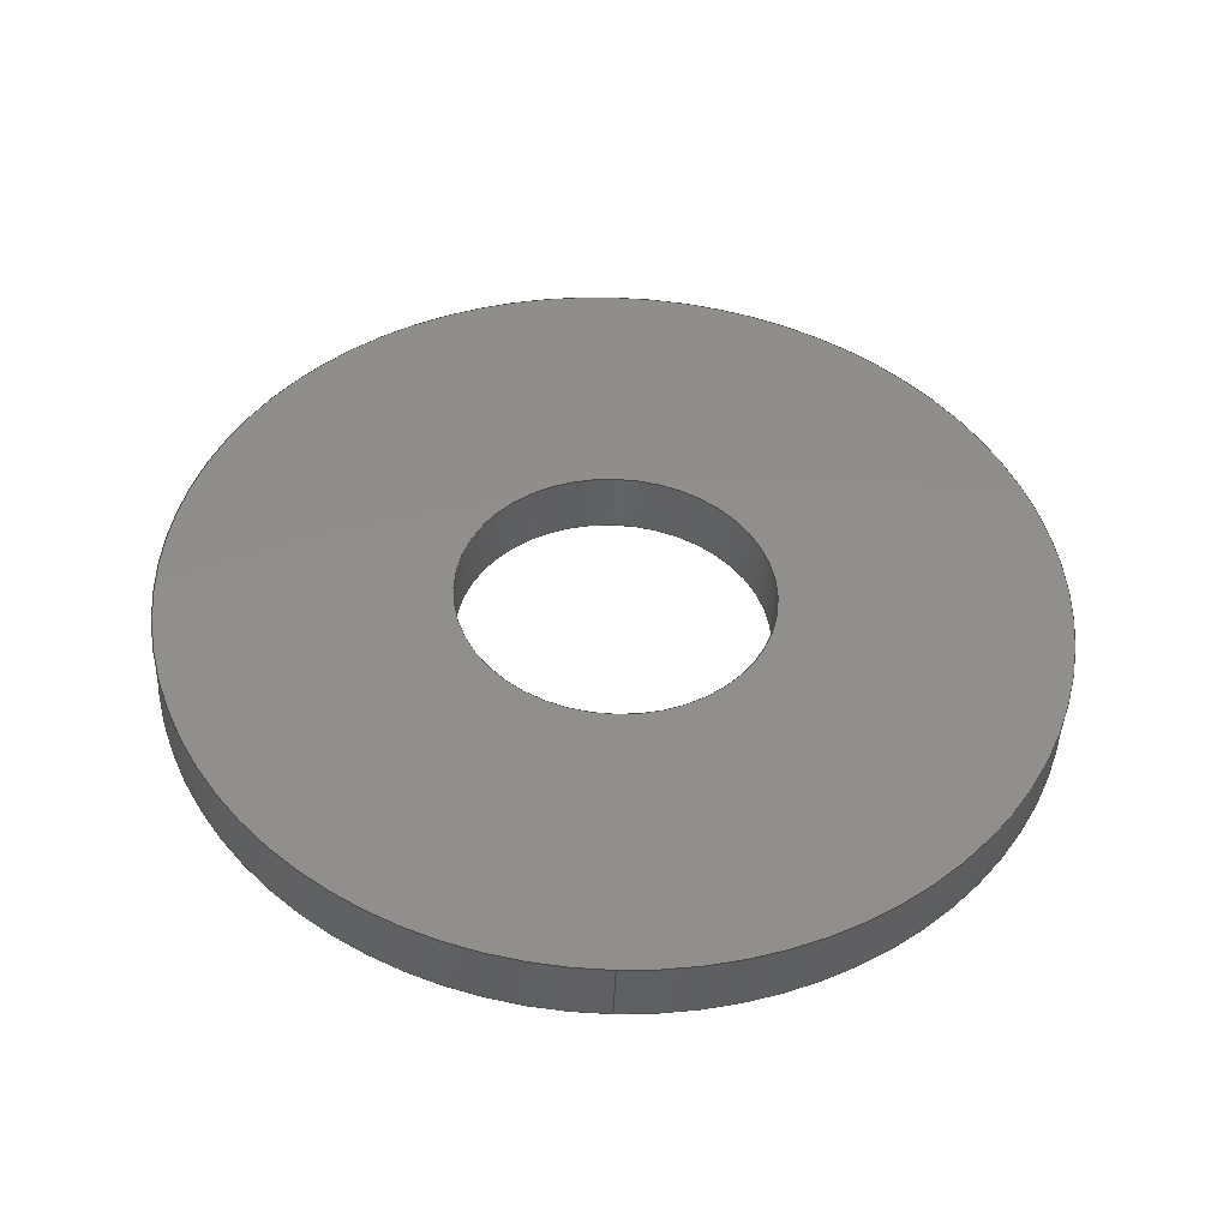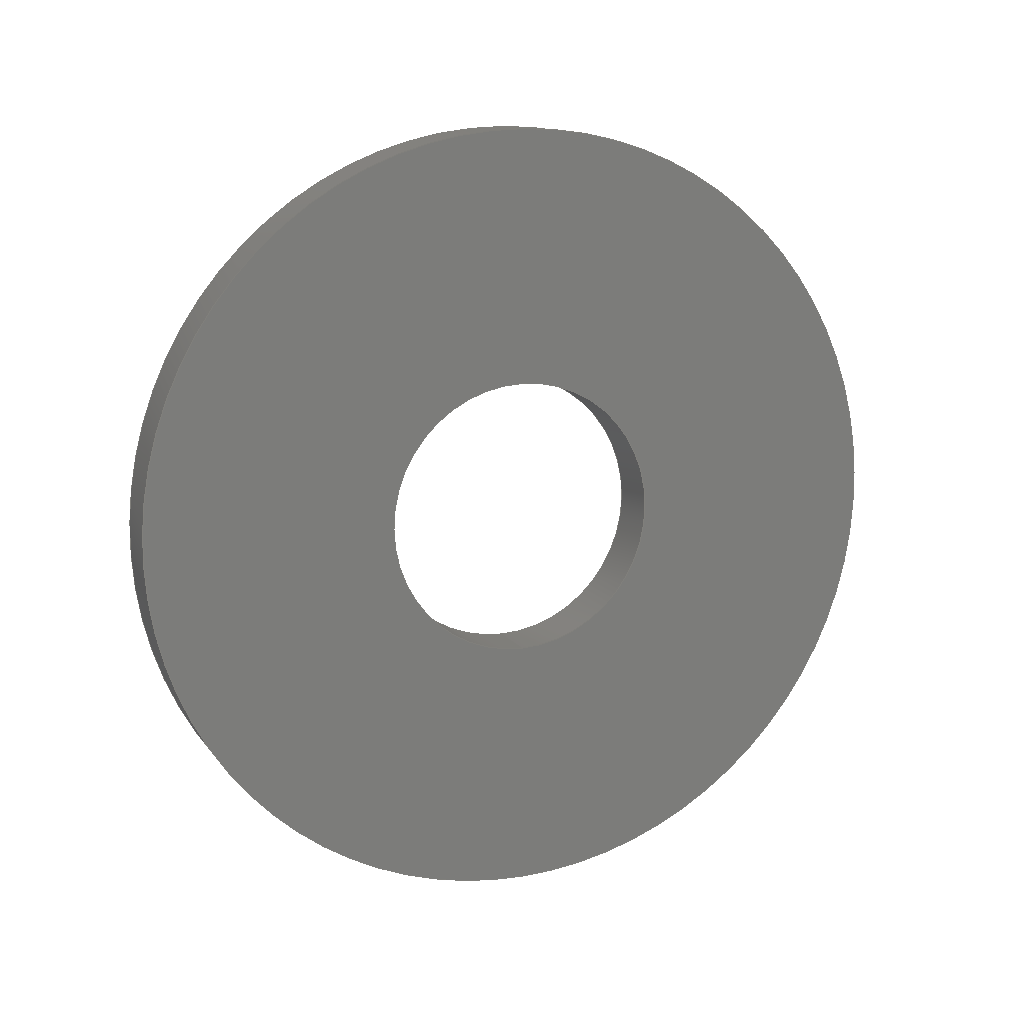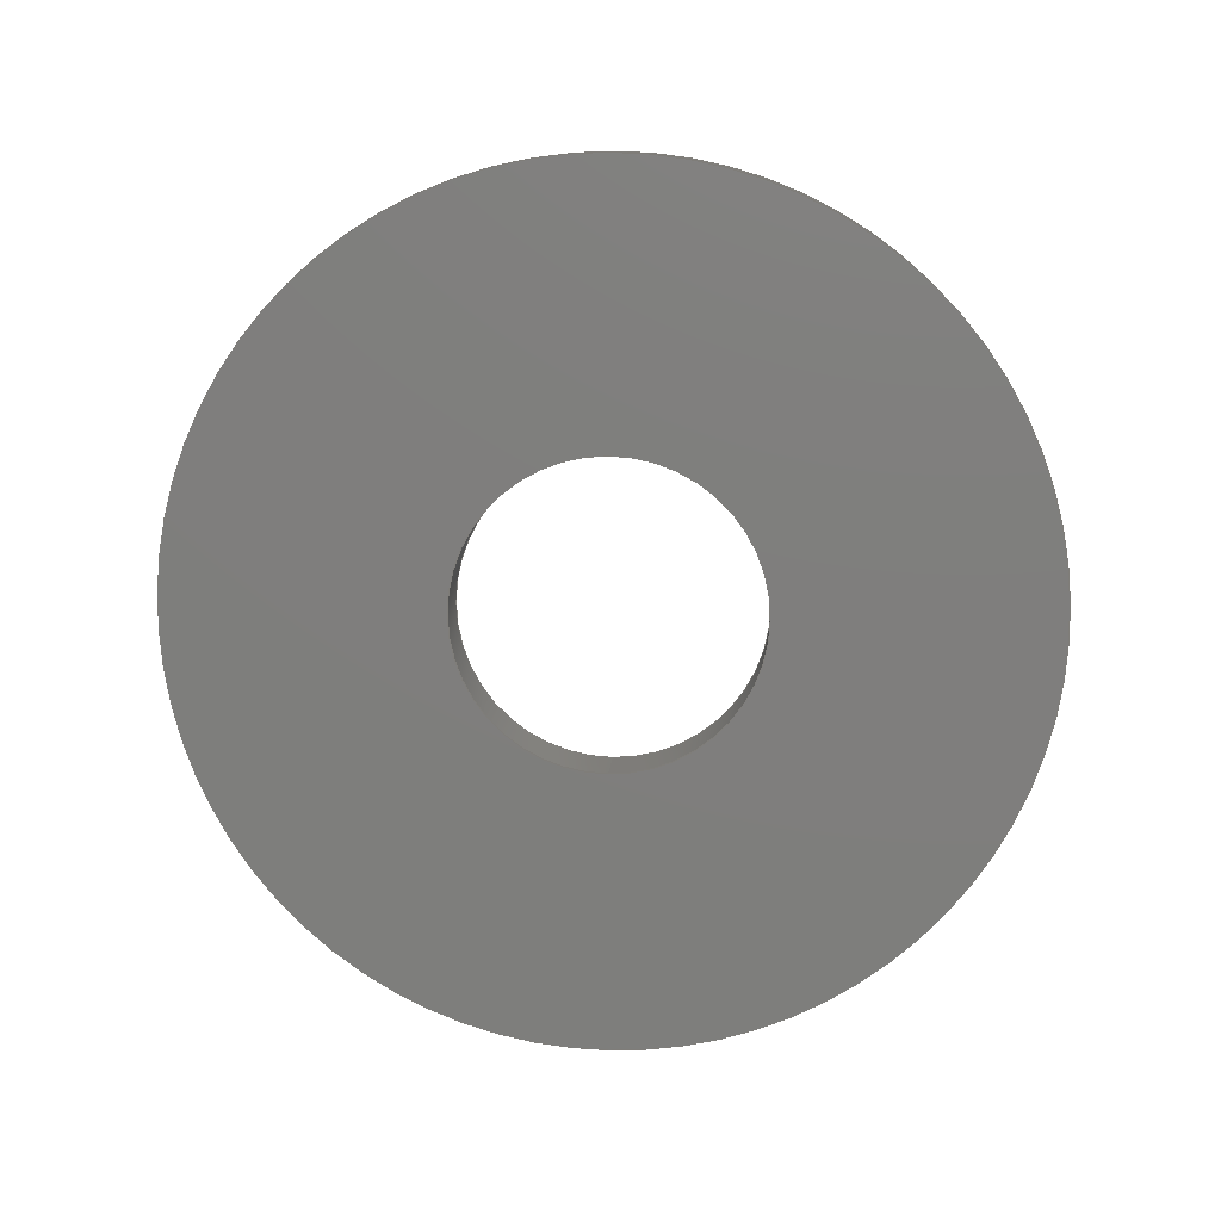
<metadata>
{"format":"step","ext":"step","renderer":"f3d","projection":"perspective","resolution":1024,"background":"white","views":[{"elev":-43.3,"azim":87.7,"up":"+Z"},{"elev":12.8,"azim":-112.2,"up":"+Z"},{"elev":11.0,"azim":94.0,"up":"+Z"}]}
</metadata>
<code>
ISO-10303-21;
DATA;
#1 = DIRECTION ( 'NONE',  ( -1, -0, -0 ) ) ;
#2 = DIRECTION ( 'NONE',  ( -1, -0, -0 ) ) ;
#3 = CARTESIAN_POINT ( 'NONE',  ( -34.92, 0, 0 ) ) ;
#4 = CARTESIAN_POINT ( 'NONE',  ( -8, 0, 19.5 ) ) ;
#5 = AXIS2_PLACEMENT_3D ( 'NONE', #197, #219, #60 ) ;
#6 = CALENDAR_DATE ( 2024, 16, 3 ) ;
#7 = CC_DESIGN_PERSON_AND_ORGANIZATION_ASSIGNMENT ( #187, #202, ( #144 ) ) ;
#8 = PERSON_AND_ORGANIZATION ( #14, #16 ) ;
#9 = CALENDAR_DATE ( 2024, 16, 3 ) ;
#10 = COORDINATED_UNIVERSAL_TIME_OFFSET ( 2, 0, .AHEAD. ) ;
#11 = APPLICATION_CONTEXT ( 'configuration controlled 3d designs of mechanical parts and assemblies' ) ;
#12 = VECTOR ( 'NONE', #26, 1000 ) ;
#13 = ORIENTED_EDGE ( 'NONE', *, *, #18, .F. ) ;
#14 = PERSON ( 'UNSPECIFIED', 'UNSPECIFIED', 'UNSPECIFIED', ('UNSPECIFIED'), ('UNSPECIFIED'), ('UNSPECIFIED') ) ;
#15 = ORIENTED_EDGE ( 'NONE', *, *, #192, .F. ) ;
#16 = ORGANIZATION ( 'UNSPECIFIED', 'UNSPECIFIED', '' ) ;
#17 = ORIENTED_EDGE ( 'NONE', *, *, #45, .F. ) ;
#18 = EDGE_CURVE ( 'NONE', #212, #36, #122, .T. ) ;
#19 = CARTESIAN_POINT ( 'NONE',  ( -8, 2.388e-15, -19.5 ) ) ;
#20 = CARTESIAN_POINT ( 'NONE',  ( 0, 0, 0 ) ) ;
#21 = DIRECTION ( 'NONE',  ( -1, -0, -0 ) ) ;
#22 = CYLINDRICAL_SURFACE ( 'NONE', #183, 19.5 ) ;
#23 = CC_DESIGN_PERSON_AND_ORGANIZATION_ASSIGNMENT ( #8, #48, ( #194 ) ) ;
#24 = DIRECTION ( 'NONE',  ( -1, -0, -0 ) ) ;
#25 = COORDINATED_UNIVERSAL_TIME_OFFSET ( 2, 0, .AHEAD. ) ;
#26 = DIRECTION ( 'NONE',  ( -1, -0, -0 ) ) ;
#27 = CARTESIAN_POINT ( 'NONE',  ( 0, 0, 0 ) ) ;
#28 =( GEOMETRIC_REPRESENTATION_CONTEXT ( 3 ) GLOBAL_UNCERTAINTY_ASSIGNED_CONTEXT ( ( #79 ) ) GLOBAL_UNIT_ASSIGNED_CONTEXT ( ( #132, #201, #131 ) ) REPRESENTATION_CONTEXT ( 'NONE', 'WORKASPACE' ) );
#29 = APPROVAL_ROLE ( '' ) ;
#30 = APPROVAL ( #97, 'UNSPECIFIED' ) ;
#31 = DATE_AND_TIME ( #33, #178 ) ;
#32 = EDGE_LOOP ( 'NONE', ( #102, #80 ) ) ;
#33 = CALENDAR_DATE ( 2024, 16, 3 ) ;
#34 = EDGE_LOOP ( 'NONE', ( #117, #209, #15, #190 ) ) ;
#35 = DATE_TIME_ROLE ( 'classification_date' ) ;
#36 = VERTEX_POINT ( 'NONE', #160 ) ;
#37 = VECTOR ( 'NONE', #89, 1000 ) ;
#38 = VERTEX_POINT ( 'NONE', #19 ) ;
#39 = CARTESIAN_POINT ( 'NONE',  ( 0, 0, 0 ) ) ;
#40 = CYLINDRICAL_SURFACE ( 'NONE', #100, 55 ) ;
#41 = CC_DESIGN_DATE_AND_TIME_ASSIGNMENT ( #56, #35, ( #230 ) ) ;
#42 = DIRECTION ( 'NONE',  ( -1, -0, -0 ) ) ;
#43 = FACE_BOUND ( 'NONE', #152, .T. ) ;
#44 = PLANE ( 'NONE',  #244 ) ;
#45 = EDGE_CURVE ( 'NONE', #38, #169, #223, .T. ) ;
#46 = PERSON_AND_ORGANIZATION_ROLE ( 'design_owner' ) ;
#47 = EDGE_CURVE ( 'NONE', #136, #151, #141, .T. ) ;
#48 = PERSON_AND_ORGANIZATION_ROLE ( 'creator' ) ;
#49 = CIRCLE ( 'NONE', #54, 55 ) ;
#50 = CALENDAR_DATE ( 2024, 16, 3 ) ;
#51 = VERTEX_POINT ( 'NONE', #121 ) ;
#52 = APPROVAL ( #225, 'UNSPECIFIED' ) ;
#53 = ORIENTED_EDGE ( 'NONE', *, *, #64, .T. ) ;
#54 = AXIS2_PLACEMENT_3D ( 'NONE', #220, #21, #139 ) ;
#55 = ORIENTED_EDGE ( 'NONE', *, *, #64, .F. ) ;
#56 = DATE_AND_TIME ( #211, #76 ) ;
#57 = ORIENTED_EDGE ( 'NONE', *, *, #104, .T. ) ;
#58 = ORIENTED_EDGE ( 'NONE', *, *, #47, .T. ) ;
#59 = AXIS2_PLACEMENT_3D ( 'NONE', #87, #24, #162 ) ;
#60 = DIRECTION ( 'NONE',  ( -0, 0, 1 ) ) ;
#61 = DIRECTION ( 'NONE',  ( -1, -0, -0 ) ) ;
#62 = DIRECTION ( 'NONE',  ( 0, 0, 1 ) ) ;
#63 = LINE ( 'NONE', #216, #37 ) ;
#64 = EDGE_CURVE ( 'NONE', #51, #98, #67, .T. ) ;
#65 = CARTESIAN_POINT ( 'NONE',  ( -34.92, 6.736e-15, -55 ) ) ;
#66 = PERSON_AND_ORGANIZATION ( #14, #16 ) ;
#67 = CIRCLE ( 'NONE', #172, 55 ) ;
#68 = PERSON_AND_ORGANIZATION ( #14, #16 ) ;
#69 = APPLICATION_PROTOCOL_DEFINITION ( 'international standard', 'config_control_design', 1994, #11 ) ;
#70 = COORDINATED_UNIVERSAL_TIME_OFFSET ( 2, 0, .AHEAD. ) ;
#71 = CIRCLE ( 'NONE', #156, 19.5 ) ;
#72 = DIRECTION ( 'NONE',  ( -1, -0, -0 ) ) ;
#73 = ORIENTED_EDGE ( 'NONE', *, *, #188, .F. ) ;
#74 = ADVANCED_FACE ( 'NONE', ( #198 ), #233, .T. ) ;
#75 = AXIS2_PLACEMENT_3D ( 'NONE', #222, #111, #112 ) ;
#76 = LOCAL_TIME ( 17, 25, 43, #227 ) ;
#77 = ORIENTED_EDGE ( 'NONE', *, *, #203, .F. ) ;
#78 = APPROVAL ( #243, 'UNSPECIFIED' ) ;
#79 = UNCERTAINTY_MEASURE_WITH_UNIT (LENGTH_MEASURE( 1e-05 ), #132, 'distance_accuracy_value', 'NONE');
#80 = ORIENTED_EDGE ( 'NONE', *, *, #236, .T. ) ;
#81 = DIRECTION ( 'NONE',  ( -1, -0, -0 ) ) ;
#82 = AXIS2_PLACEMENT_3D ( 'NONE', #195, #72, #196 ) ;
#83 = CIRCLE ( 'NONE', #92, 19.5 ) ;
#84 = FACE_OUTER_BOUND ( 'NONE', #247, .T. ) ;
#85 = APPLICATION_CONTEXT ( 'configuration controlled 3d designs of mechanical parts and assemblies' ) ;
#86 = DIRECTION ( 'NONE',  ( 0, 0, -1 ) ) ;
#87 = CARTESIAN_POINT ( 'NONE',  ( -8, 0, 0 ) ) ;
#88 = APPROVAL_PERSON_ORGANIZATION ( #207, #52, #29 ) ;
#89 = DIRECTION ( 'NONE',  ( -1, -0, -0 ) ) ;
#90 = APPROVAL_DATE_TIME ( #204, #78 ) ;
#91 = SECURITY_CLASSIFICATION_LEVEL ( 'unclassified' ) ;
#92 = AXIS2_PLACEMENT_3D ( 'NONE', #27, #205, #224 ) ;
#93 = DATE_AND_TIME ( #9, #214 ) ;
#94 = ADVANCED_FACE ( 'NONE', ( #176 ), #40, .T. ) ;
#95 = AXIS2_PLACEMENT_3D ( 'NONE', #105, #1, #108 ) ;
#96 = EDGE_LOOP ( 'NONE', ( #173, #53, #57, #171 ) ) ;
#97 = APPROVAL_STATUS ( 'not_yet_approved' ) ;
#98 = VERTEX_POINT ( 'NONE', #125 ) ;
#99 = ORIENTED_EDGE ( 'NONE', *, *, #236, .F. ) ;
#100 = AXIS2_PLACEMENT_3D ( 'NONE', #181, #81, #138 ) ;
#101 = CC_DESIGN_APPROVAL ( #30, ( #230 ) ) ;
#102 = ORIENTED_EDGE ( 'NONE', *, *, #18, .T. ) ;
#103 = FACE_OUTER_BOUND ( 'NONE', #154, .T. ) ;
#104 = EDGE_CURVE ( 'NONE', #98, #151, #63, .T. ) ;
#105 = CARTESIAN_POINT ( 'NONE',  ( -8, 0, 0 ) ) ;
#106 = VECTOR ( 'NONE', #2, 1000 ) ;
#107 = CYLINDRICAL_SURFACE ( 'NONE', #210, 19.5 ) ;
#108 = DIRECTION ( 'NONE',  ( 0, 0, 1 ) ) ;
#109 = ADVANCED_FACE ( 'NONE', ( #103 ), #22, .F. ) ;
#110 = FACE_OUTER_BOUND ( 'NONE', #134, .T. ) ;
#111 = DIRECTION ( 'NONE',  ( 0, 0, 1 ) ) ;
#112 = DIRECTION ( 'NONE',  ( 1, 0, 0 ) ) ;
#113 = VECTOR ( 'NONE', #127, 1000 ) ;
#114 = CC_DESIGN_SECURITY_CLASSIFICATION ( #230, ( #194 ) ) ;
#115 = ADVANCED_FACE ( 'NONE', ( #200 ), #107, .F. ) ;
#116 = SHAPE_DEFINITION_REPRESENTATION ( #199, #120 ) ;
#117 = ORIENTED_EDGE ( 'NONE', *, *, #186, .T. ) ;
#118 = ORIENTED_EDGE ( 'NONE', *, *, #192, .T. ) ;
#119 = CARTESIAN_POINT ( 'NONE',  ( -8, 55, 0 ) ) ;
#120 = ADVANCED_BREP_SHAPE_REPRESENTATION ( 'plain washer large grade ac_iso_PreviewCfg_sldprt', ( #221, #75 ), #28 ) ;
#121 = CARTESIAN_POINT ( 'NONE',  ( 0, 6.736e-15, -55 ) ) ;
#122 = CIRCLE ( 'NONE', #82, 19.5 ) ;
#123 = ADVANCED_FACE ( 'NONE', ( #43, #110 ), #44, .F. ) ;
#124 = DIRECTION ( 'NONE',  ( -1, -0, -0 ) ) ;
#125 = CARTESIAN_POINT ( 'NONE',  ( 0, 0, 55 ) ) ;
#126 = CC_DESIGN_DATE_AND_TIME_ASSIGNMENT ( #93, #167, ( #144 ) ) ;
#127 = DIRECTION ( 'NONE',  ( -1, -0, -0 ) ) ;
#128 = AXIS2_PLACEMENT_3D ( 'NONE', #239, #42, #234 ) ;
#129 = PERSON_AND_ORGANIZATION ( #14, #16 ) ;
#130 = DIRECTION ( 'NONE',  ( -1, -0, -0 ) ) ;
#131 =( NAMED_UNIT ( * ) SI_UNIT ( $, .STERADIAN. ) SOLID_ANGLE_UNIT ( ) );
#132 =( LENGTH_UNIT ( ) NAMED_UNIT ( * ) SI_UNIT ( .MILLI., .METRE. ) );
#133 = CC_DESIGN_PERSON_AND_ORGANIZATION_ASSIGNMENT ( #68, #232, ( #230 ) ) ;
#134 = EDGE_LOOP ( 'NONE', ( #118, #58 ) ) ;
#135 = LOCAL_TIME ( 17, 25, 43, #70 ) ;
#136 = VERTEX_POINT ( 'NONE', #142 ) ;
#137 = APPROVAL_PERSON_ORGANIZATION ( #129, #78, #184 ) ;
#138 = DIRECTION ( 'NONE',  ( 0, 0, 1 ) ) ;
#139 = DIRECTION ( 'NONE',  ( 0, 0, 1 ) ) ;
#140 = DIRECTION ( 'NONE',  ( -1, -0, -0 ) ) ;
#141 = CIRCLE ( 'NONE', #59, 55 ) ;
#142 = CARTESIAN_POINT ( 'NONE',  ( -8, 6.736e-15, -55 ) ) ;
#143 = LINE ( 'NONE', #215, #113 ) ;
#144 = PRODUCT_DEFINITION ( 'UNKNOWN', '', #194, #189 ) ;
#145 = APPLICATION_PROTOCOL_DEFINITION ( 'international standard', 'config_control_design', 1994, #85 ) ;
#146 = MECHANICAL_CONTEXT ( 'NONE', #85, 'mechanical' ) ;
#147 = CC_DESIGN_PERSON_AND_ORGANIZATION_ASSIGNMENT ( #66, #46, ( #175 ) ) ;
#148 = LINE ( 'NONE', #185, #12 ) ;
#149 = DIRECTION ( 'NONE',  ( 0, 0, 1 ) ) ;
#150 = COORDINATED_UNIVERSAL_TIME_OFFSET ( 2, 0, .AHEAD. ) ;
#151 = VERTEX_POINT ( 'NONE', #217 ) ;
#152 = EDGE_LOOP ( 'NONE', ( #193, #17 ) ) ;
#153 = ORIENTED_EDGE ( 'NONE', *, *, #188, .T. ) ;
#154 = EDGE_LOOP ( 'NONE', ( #99, #153, #213, #77 ) ) ;
#155 = DIRECTION ( 'NONE',  ( 0, 0, 1 ) ) ;
#156 = AXIS2_PLACEMENT_3D ( 'NONE', #164, #130, #149 ) ;
#157 = LINE ( 'NONE', #65, #106 ) ;
#158 = ADVANCED_FACE ( 'NONE', ( #84, #159 ), #249, .F. ) ;
#159 = FACE_BOUND ( 'NONE', #32, .T. ) ;
#160 = CARTESIAN_POINT ( 'NONE',  ( 0, 2.388e-15, -19.5 ) ) ;
#161 = LOCAL_TIME ( 17, 25, 43, #25 ) ;
#162 = DIRECTION ( 'NONE',  ( 0, 0, 1 ) ) ;
#163 = PERSON_AND_ORGANIZATION ( #14, #16 ) ;
#164 = CARTESIAN_POINT ( 'NONE',  ( -8, 0, 0 ) ) ;
#165 = CC_DESIGN_APPROVAL ( #78, ( #194 ) ) ;
#166 = CARTESIAN_POINT ( 'NONE',  ( 0, 0, 19.5 ) ) ;
#167 = DATE_TIME_ROLE ( 'creation_date' ) ;
#168 = APPROVAL_ROLE ( '' ) ;
#169 = VERTEX_POINT ( 'NONE', #4 ) ;
#170 = APPROVAL_DATE_TIME ( #31, #30 ) ;
#171 = ORIENTED_EDGE ( 'NONE', *, *, #47, .F. ) ;
#172 = AXIS2_PLACEMENT_3D ( 'NONE', #39, #180, #235 ) ;
#173 = ORIENTED_EDGE ( 'NONE', *, *, #182, .F. ) ;
#174 = CARTESIAN_POINT ( 'NONE',  ( -34.92, 0, 0 ) ) ;
#175 = PRODUCT ( 'plain washer large grade ac_iso_PreviewCfg_sldprt', 'plain washer large grade ac_iso_PreviewCfg_sldprt', '', ( #146 ) ) ;
#176 = FACE_OUTER_BOUND ( 'NONE', #34, .T. ) ;
#177 = CC_DESIGN_APPROVAL ( #52, ( #144 ) ) ;
#178 = LOCAL_TIME ( 17, 25, 43, #150 ) ;
#179 = DIRECTION ( 'NONE',  ( 0, 0, 1 ) ) ;
#180 = DIRECTION ( 'NONE',  ( -1, -0, -0 ) ) ;
#181 = CARTESIAN_POINT ( 'NONE',  ( -34.92, 0, 0 ) ) ;
#182 = EDGE_CURVE ( 'NONE', #51, #136, #157, .T. ) ;
#183 = AXIS2_PLACEMENT_3D ( 'NONE', #3, #140, #62 ) ;
#184 = APPROVAL_ROLE ( '' ) ;
#185 = CARTESIAN_POINT ( 'NONE',  ( -34.92, 0, 19.5 ) ) ;
#186 = EDGE_CURVE ( 'NONE', #98, #51, #238, .T. ) ;
#187 = PERSON_AND_ORGANIZATION ( #14, #16 ) ;
#188 = EDGE_CURVE ( 'NONE', #36, #38, #143, .T. ) ;
#189 = DESIGN_CONTEXT ( 'detailed design', #11, 'design' ) ;
#190 = ORIENTED_EDGE ( 'NONE', *, *, #104, .F. ) ;
#191 = ORIENTED_EDGE ( 'NONE', *, *, #203, .T. ) ;
#192 = EDGE_CURVE ( 'NONE', #151, #136, #49, .T. ) ;
#193 = ORIENTED_EDGE ( 'NONE', *, *, #229, .F. ) ;
#194 = PRODUCT_DEFINITION_FORMATION_WITH_SPECIFIED_SOURCE ( 'ANY', '', #175, .NOT_KNOWN. ) ;
#195 = CARTESIAN_POINT ( 'NONE',  ( 0, 0, 0 ) ) ;
#196 = DIRECTION ( 'NONE',  ( 0, 0, 1 ) ) ;
#197 = CARTESIAN_POINT ( 'NONE',  ( -1.469e-31, 19.5, 0 ) ) ;
#198 = FACE_OUTER_BOUND ( 'NONE', #96, .T. ) ;
#199 = PRODUCT_DEFINITION_SHAPE ( 'NONE', 'NONE',  #144 ) ;
#200 = FACE_OUTER_BOUND ( 'NONE', #228, .T. ) ;
#201 =( NAMED_UNIT ( * ) PLANE_ANGLE_UNIT ( ) SI_UNIT ( $, .RADIAN. ) );
#202 = PERSON_AND_ORGANIZATION_ROLE ( 'creator' ) ;
#203 = EDGE_CURVE ( 'NONE', #212, #169, #148, .T. ) ;
#204 = DATE_AND_TIME ( #50, #135 ) ;
#205 = DIRECTION ( 'NONE',  ( -1, -0, -0 ) ) ;
#206 = APPROVAL_PERSON_ORGANIZATION ( #208, #30, #168 ) ;
#207 = PERSON_AND_ORGANIZATION ( #14, #16 ) ;
#208 = PERSON_AND_ORGANIZATION ( #14, #16 ) ;
#209 = ORIENTED_EDGE ( 'NONE', *, *, #182, .T. ) ;
#210 = AXIS2_PLACEMENT_3D ( 'NONE', #174, #124, #155 ) ;
#211 = CALENDAR_DATE ( 2024, 16, 3 ) ;
#212 = VERTEX_POINT ( 'NONE', #166 ) ;
#213 = ORIENTED_EDGE ( 'NONE', *, *, #45, .T. ) ;
#214 = LOCAL_TIME ( 17, 25, 43, #10 ) ;
#215 = CARTESIAN_POINT ( 'NONE',  ( -34.92, 2.388e-15, -19.5 ) ) ;
#216 = CARTESIAN_POINT ( 'NONE',  ( -34.92, 0, 55 ) ) ;
#217 = CARTESIAN_POINT ( 'NONE',  ( -8, 0, 55 ) ) ;
#218 = CLOSED_SHELL ( 'NONE', ( #94, #109, #115, #158, #74, #123 ) ) ;
#219 = DIRECTION ( 'NONE',  ( -1, 0, -0 ) ) ;
#220 = CARTESIAN_POINT ( 'NONE',  ( -8, 0, 0 ) ) ;
#221 = MANIFOLD_SOLID_BREP ( 'Base-Revolve', #218 ) ;
#222 = CARTESIAN_POINT ( 'NONE',  ( 0, 0, 0 ) ) ;
#223 = CIRCLE ( 'NONE', #95, 19.5 ) ;
#224 = DIRECTION ( 'NONE',  ( 0, 0, 1 ) ) ;
#225 = APPROVAL_STATUS ( 'not_yet_approved' ) ;
#226 = APPROVAL_DATE_TIME ( #242, #52 ) ;
#227 = COORDINATED_UNIVERSAL_TIME_OFFSET ( 2, 0, .AHEAD. ) ;
#228 = EDGE_LOOP ( 'NONE', ( #73, #13, #191, #246 ) ) ;
#229 = EDGE_CURVE ( 'NONE', #169, #38, #71, .T. ) ;
#230 = SECURITY_CLASSIFICATION ( '', '', #91 ) ;
#231 = PRODUCT_RELATED_PRODUCT_CATEGORY ( 'detail', '', ( #175 ) ) ;
#232 = PERSON_AND_ORGANIZATION_ROLE ( 'classification_officer' ) ;
#233 = CYLINDRICAL_SURFACE ( 'NONE', #128, 55 ) ;
#234 = DIRECTION ( 'NONE',  ( 0, 0, 1 ) ) ;
#235 = DIRECTION ( 'NONE',  ( 0, 0, 1 ) ) ;
#236 = EDGE_CURVE ( 'NONE', #36, #212, #83, .T. ) ;
#237 = DIRECTION ( 'NONE',  ( 1, 0, 0 ) ) ;
#238 = CIRCLE ( 'NONE', #241, 55 ) ;
#239 = CARTESIAN_POINT ( 'NONE',  ( -34.92, 0, 0 ) ) ;
#240 = PERSON_AND_ORGANIZATION_ROLE ( 'design_supplier' ) ;
#241 = AXIS2_PLACEMENT_3D ( 'NONE', #20, #61, #179 ) ;
#242 = DATE_AND_TIME ( #6, #161 ) ;
#243 = APPROVAL_STATUS ( 'not_yet_approved' ) ;
#244 = AXIS2_PLACEMENT_3D ( 'NONE', #119, #237, #86 ) ;
#245 = CC_DESIGN_PERSON_AND_ORGANIZATION_ASSIGNMENT ( #163, #240, ( #194 ) ) ;
#246 = ORIENTED_EDGE ( 'NONE', *, *, #229, .T. ) ;
#247 = EDGE_LOOP ( 'NONE', ( #248, #55 ) ) ;
#248 = ORIENTED_EDGE ( 'NONE', *, *, #186, .F. ) ;
#249 = PLANE ( 'NONE',  #5 ) ;
ENDSEC;
END-ISO-10303-21;

</code>
